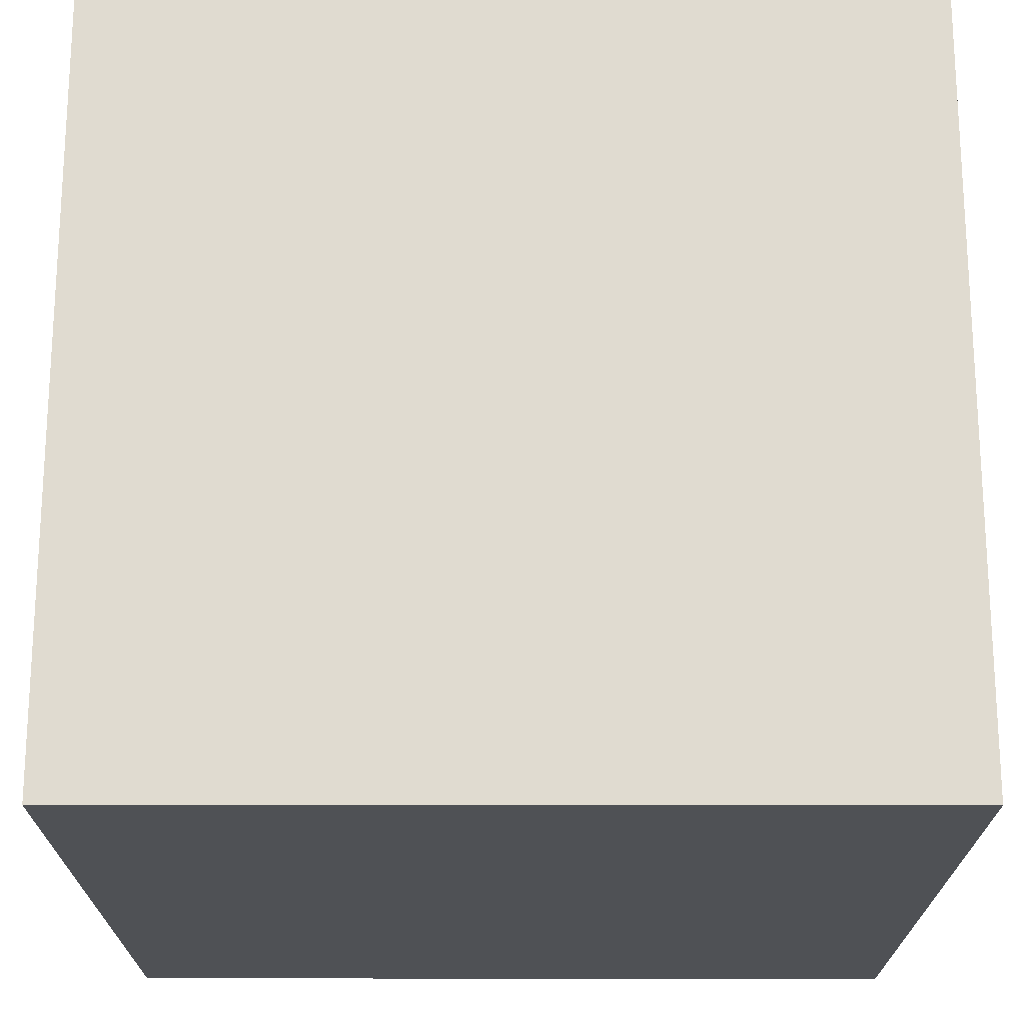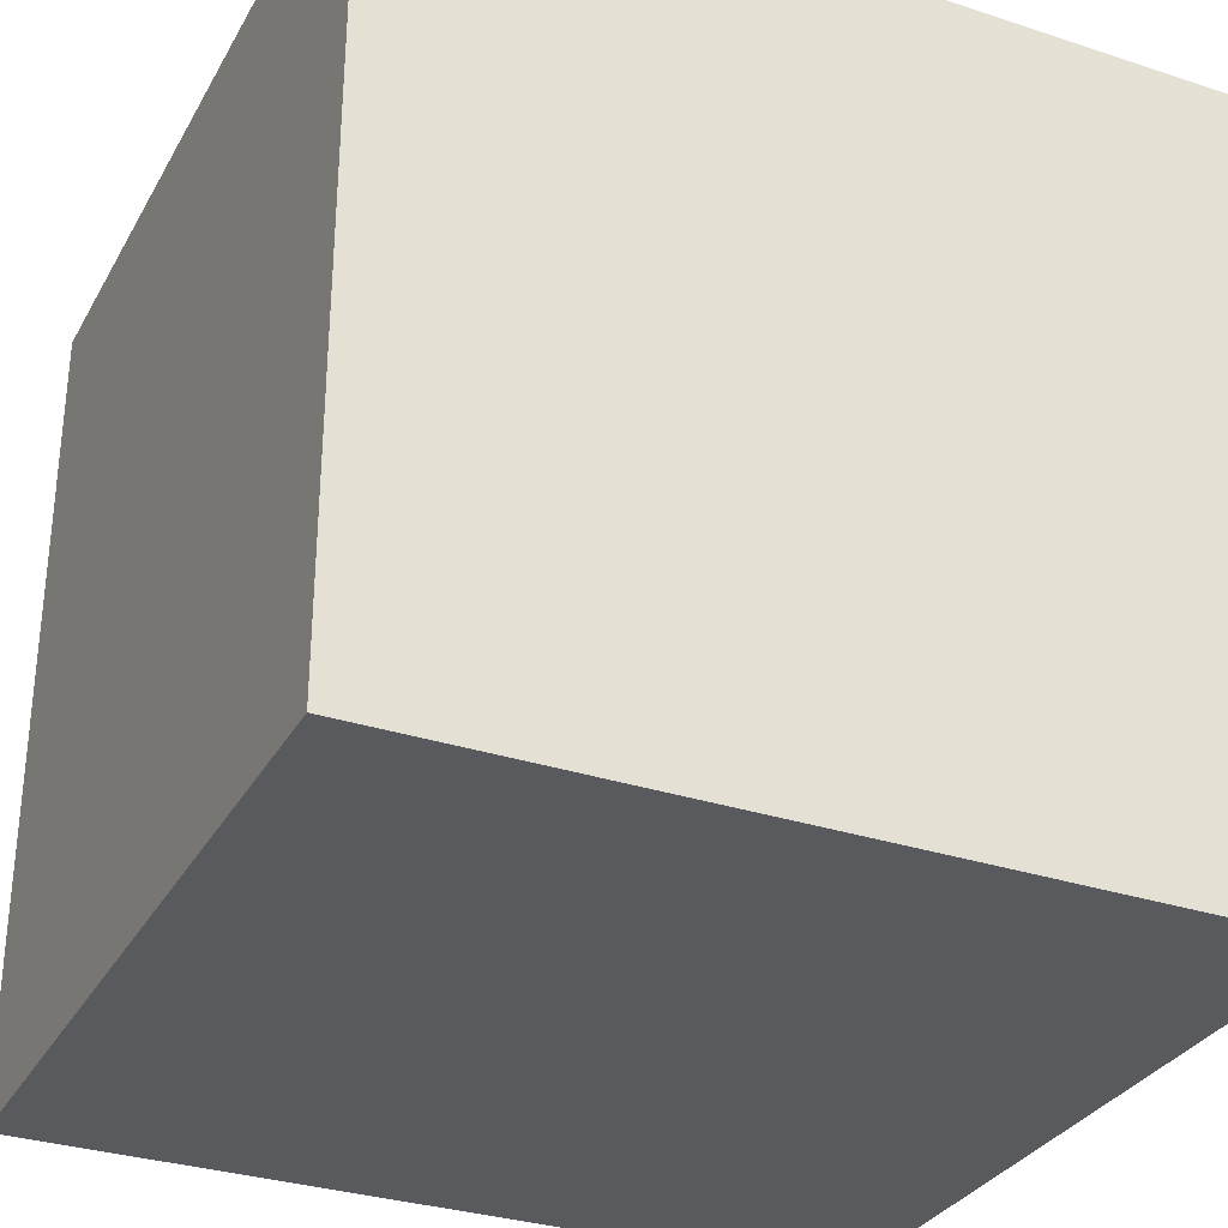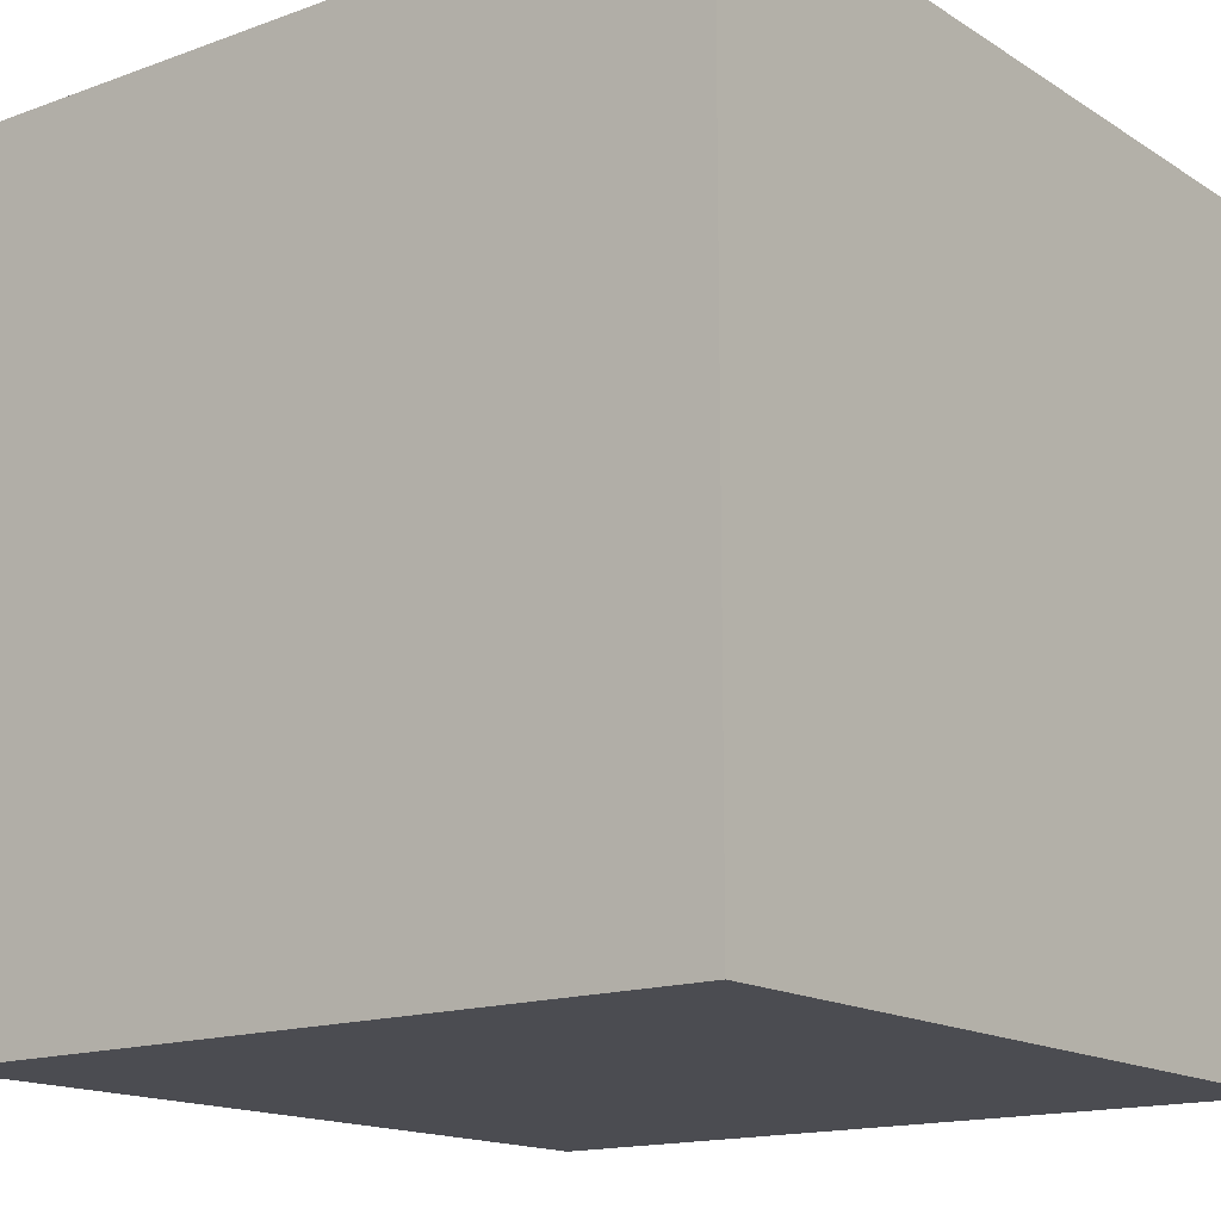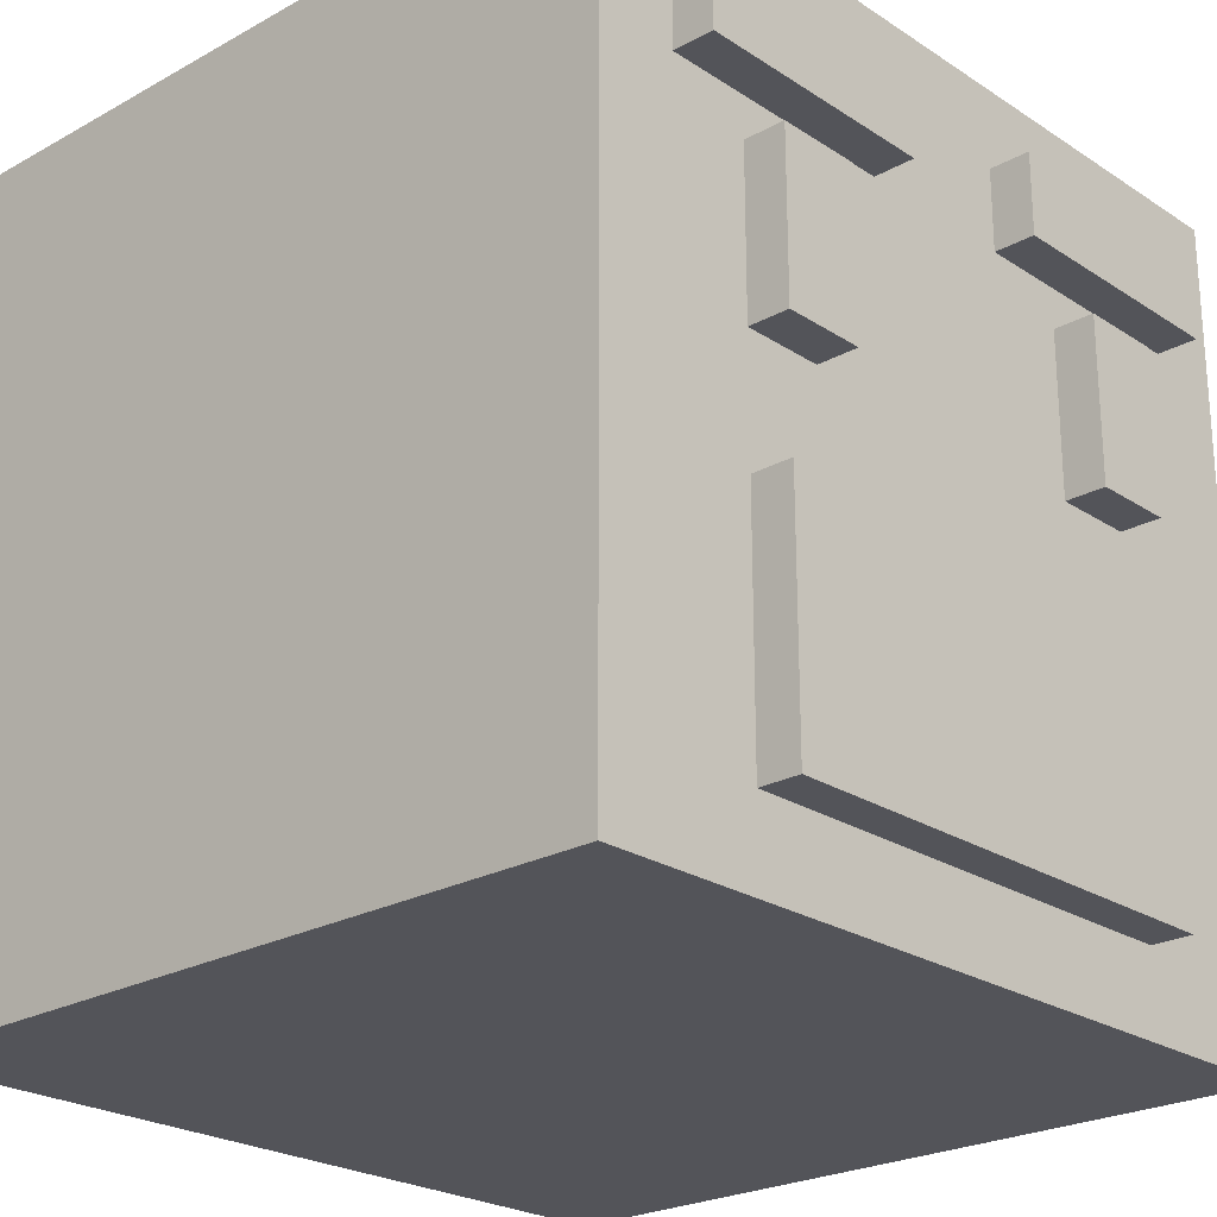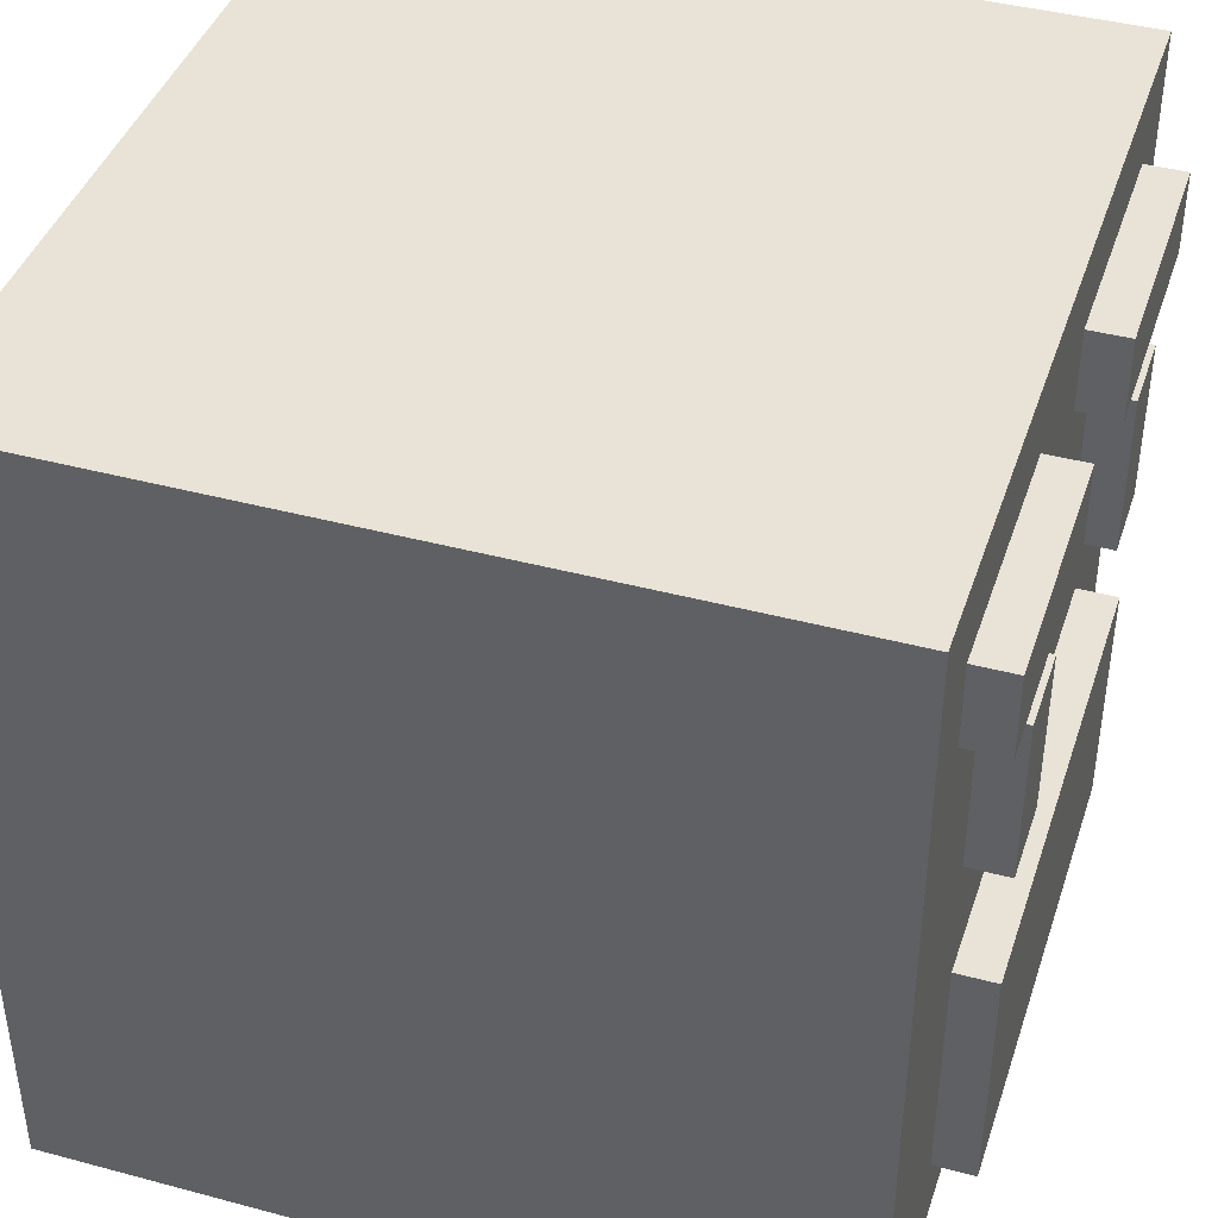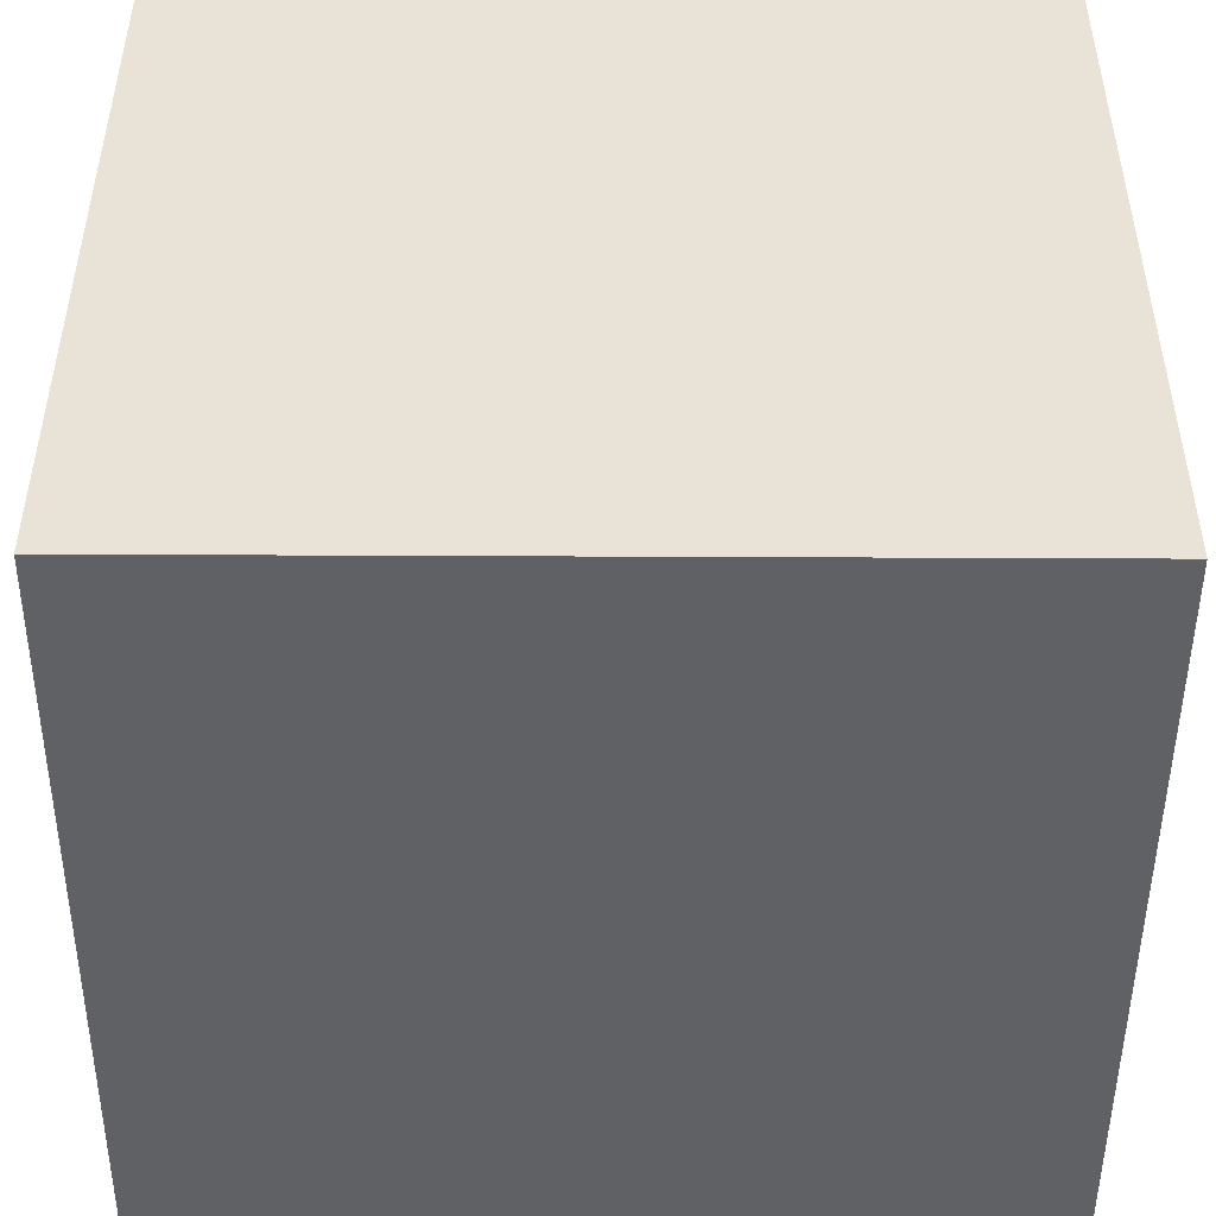
<metadata>
{"format":"obj","ext":"obj","renderer":"f3d","projection":"perspective","resolution":1024,"background":"white","views":[{"elev":-20.0,"azim":-0.1,"up":"+Z"},{"elev":-31.6,"azim":155.1,"up":"+Y"},{"elev":-15.4,"azim":127.5,"up":"+Y"},{"elev":-23.8,"azim":-47.3,"up":"+Y"},{"elev":41.7,"azim":-72.1,"up":"+Y"},{"elev":-48.5,"azim":89.7,"up":"+Z"}]}
</metadata>
<code>
g player
v -10 0 9
v -10 0 -10
v -10 20 9
v -10 20 -10
v -8 16 10
v -8 16 9
v -8 18 10
v -8 18 9
v -6 2 10
v -6 2 9
v -6 3 10
v -6 3 9
v -6 7 10
v -6 7 9
v -6 8 10
v -6 8 9
v -6 11 10
v -6 11 9
v -6 15 10
v -6 15 9
v 2 16 10
v 2 16 9
v 2 18 10
v 2 18 9
v 4 11 10
v 4 11 9
v 4 15 10
v 4 15 9
v -4 11 10
v -4 11 9
v -4 15 10
v -4 15 9
v -2 16 10
v -2 16 9
v -2 18 10
v -2 18 9
v 6 2 10
v 6 2 9
v 6 3 10
v 6 3 9
v 6 7 10
v 6 7 9
v 6 8 10
v 6 8 9
v 6 11 10
v 6 11 9
v 6 15 10
v 6 15 9
v 8 16 10
v 8 16 9
v 8 18 10
v 8 18 9
v 10 0 9
v 10 0 -10
v 10 20 9
v 10 20 -10
v -8 16 10
v -8 18 10
v -6 2 10
v -6 3 10
v -6 7 10
v -6 8 10
v -6 11 10
v -6 15 10
v -4 11 10
v -4 15 10
v -2 16 10
v -2 18 10
v 2 16 10
v 2 18 10
v 4 11 10
v 4 15 10
v 6 2 10
v 6 3 10
v 6 7 10
v 6 8 10
v 6 11 10
v 6 15 10
v 8 16 10
v 8 18 10
v -10 0 9
v -10 20 9
v -8 16 9
v -8 18 9
v -6 2 9
v -6 3 9
v -6 7 9
v -6 8 9
v -6 11 9
v -6 15 9
v -4 11 9
v -4 15 9
v -2 16 9
v -2 18 9
v 2 16 9
v 2 18 9
v 4 11 9
v 4 15 9
v 6 2 9
v 6 3 9
v 6 7 9
v 6 8 9
v 6 11 9
v 6 15 9
v 8 16 9
v 8 18 9
v 10 0 9
v 10 20 9
v -10 0 -10
v -10 20 -10
v 10 0 -10
v 10 20 -10
v -10 0 9
v 10 0 9
v -10 0 -10
v 10 0 -10
v -6 2 10
v 6 2 10
v -6 2 9
v 6 2 9
v -6 11 10
v -4 11 10
v 4 11 10
v 6 11 10
v -6 11 9
v -4 11 9
v 4 11 9
v 6 11 9
v -8 16 10
v -2 16 10
v 2 16 10
v 8 16 10
v -8 16 9
v -2 16 9
v 2 16 9
v 8 16 9
v -6 8 10
v 6 8 10
v -6 8 9
v 6 8 9
v -6 15 10
v -4 15 10
v 4 15 10
v 6 15 10
v -6 15 9
v -4 15 9
v 4 15 9
v 6 15 9
v -8 18 10
v -2 18 10
v 2 18 10
v 8 18 10
v -8 18 9
v -2 18 9
v 2 18 9
v 8 18 9
v -10 20 9
v 10 20 9
v -10 20 -10
v 10 20 -10
f 3 2 1
f 4 2 3
f 7 6 5
f 8 6 7
f 11 10 9
f 12 10 11
f 13 12 11
f 14 12 13
f 15 14 13
f 16 14 15
f 19 18 17
f 20 18 19
f 23 22 21
f 24 22 23
f 27 26 25
f 28 26 27
f 29 30 31
f 31 30 32
f 33 34 35
f 35 34 36
f 37 38 39
f 39 38 40
f 39 40 41
f 41 40 42
f 41 42 43
f 43 42 44
f 45 46 47
f 47 46 48
f 49 50 51
f 51 50 52
f 53 54 55
f 55 54 56
f 65 64 63
f 66 64 65
f 67 58 57
f 68 58 67
f 73 60 59
f 74 61 60
f 74 60 73
f 75 62 61
f 75 61 74
f 76 62 75
f 77 72 71
f 78 72 77
f 79 70 69
f 80 70 79
f 83 82 81
f 84 82 83
f 85 83 81
f 86 83 85
f 87 83 86
f 88 83 87
f 89 83 88
f 90 83 89
f 91 89 88
f 92 83 90
f 93 83 92
f 93 92 91
f 94 82 84
f 95 93 91
f 95 94 93
f 96 82 94
f 96 94 95
f 97 95 91
f 97 91 88
f 98 95 97
f 99 85 81
f 102 97 88
f 103 97 102
f 104 95 98
f 105 103 102
f 105 104 103
f 105 95 104
f 105 101 100
f 105 102 101
f 105 100 99
f 106 82 96
f 107 105 99
f 107 106 105
f 107 99 81
f 108 82 106
f 108 106 107
f 109 110 111
f 111 110 112
f 115 114 113
f 116 114 115
f 119 118 117
f 120 118 119
f 125 122 121
f 126 122 125
f 127 124 123
f 128 124 127
f 133 130 129
f 134 130 133
f 135 132 131
f 136 132 135
f 137 138 139
f 139 138 140
f 141 142 145
f 145 142 146
f 143 144 147
f 147 144 148
f 149 150 153
f 153 150 154
f 151 152 155
f 155 152 156
f 157 158 159
f 159 158 160

</code>
